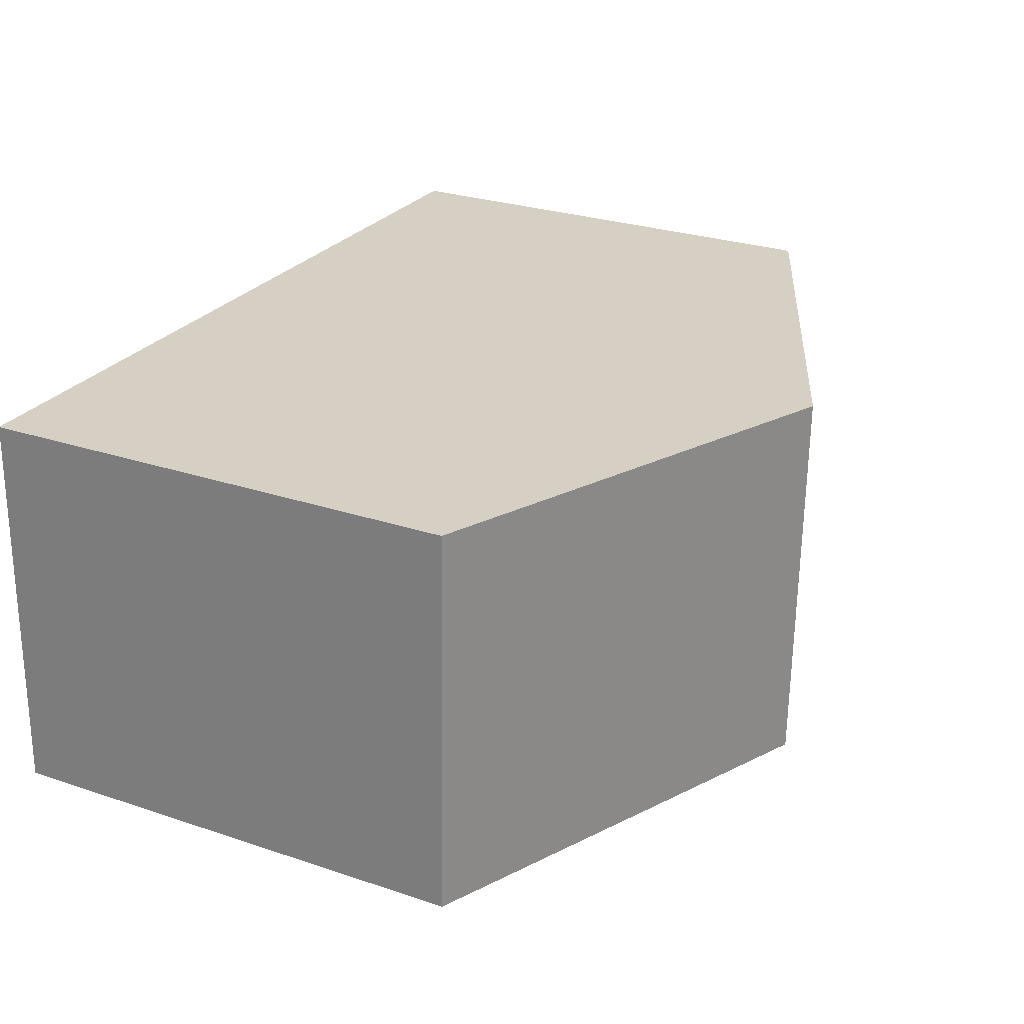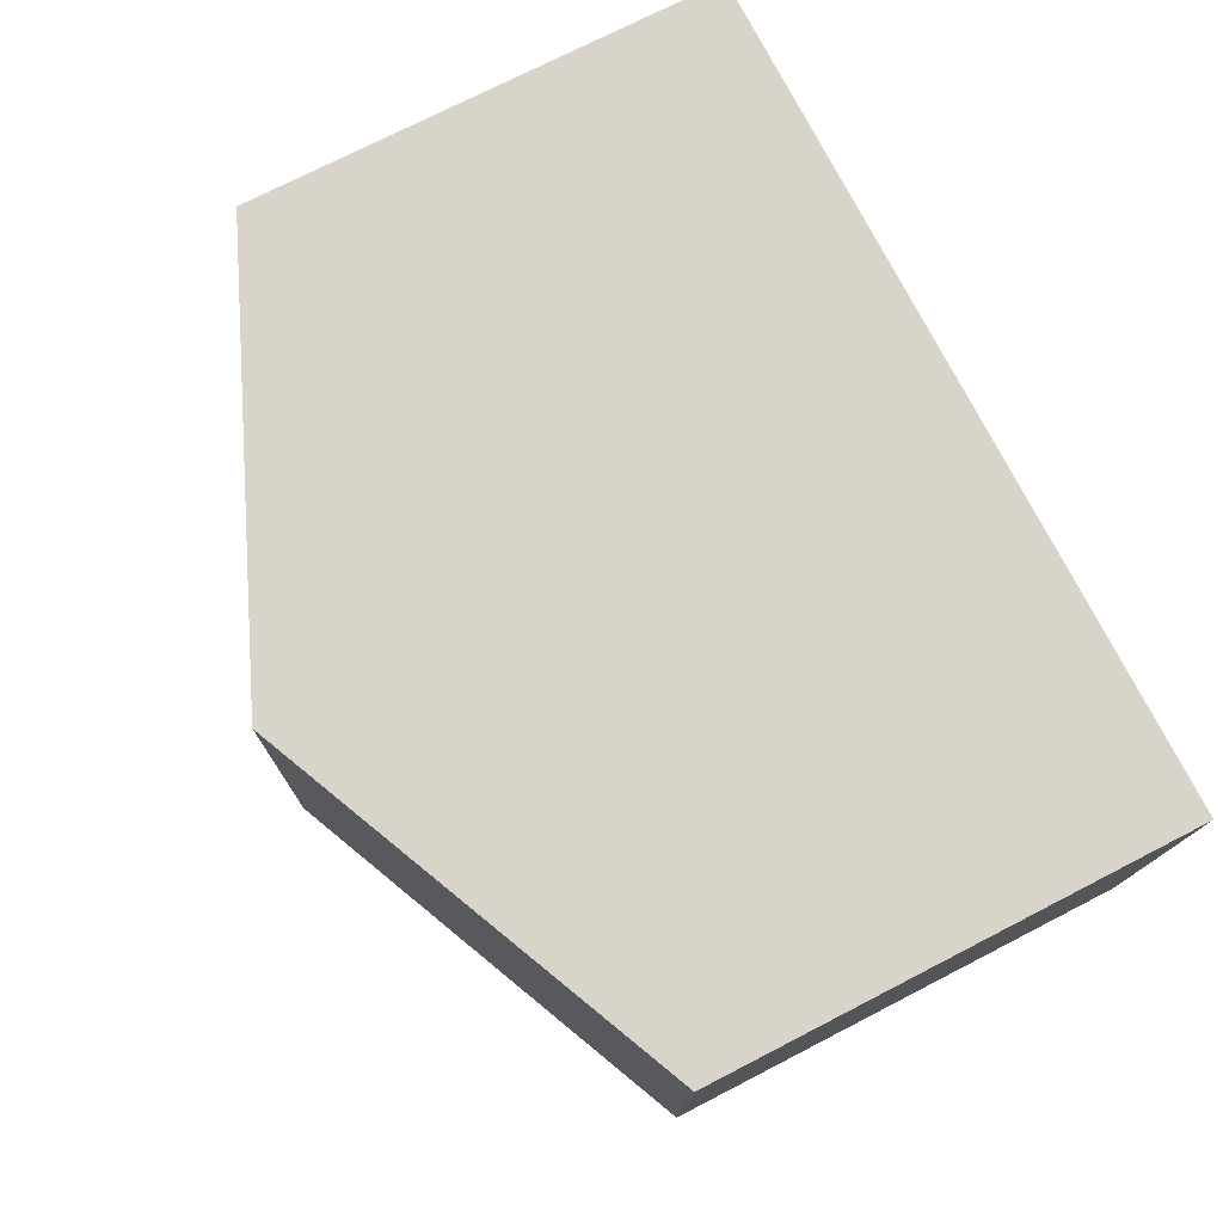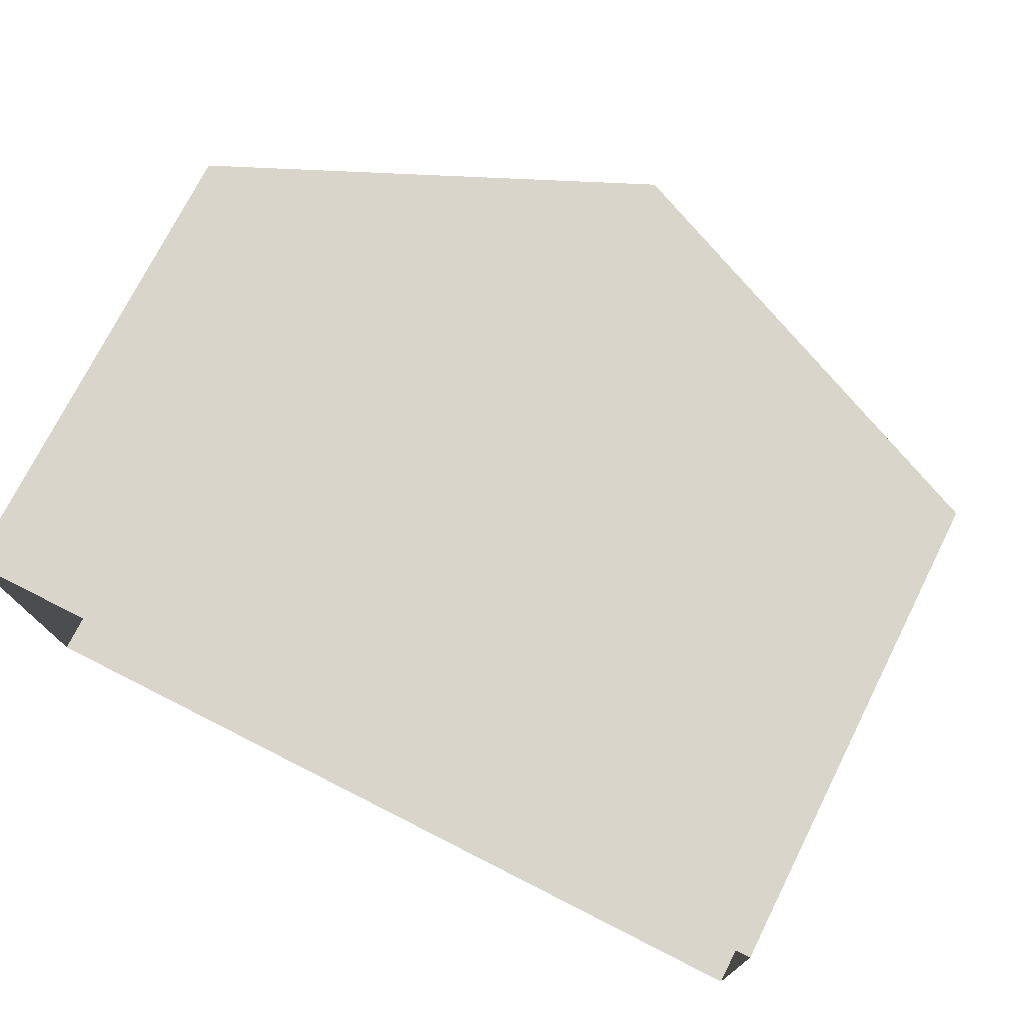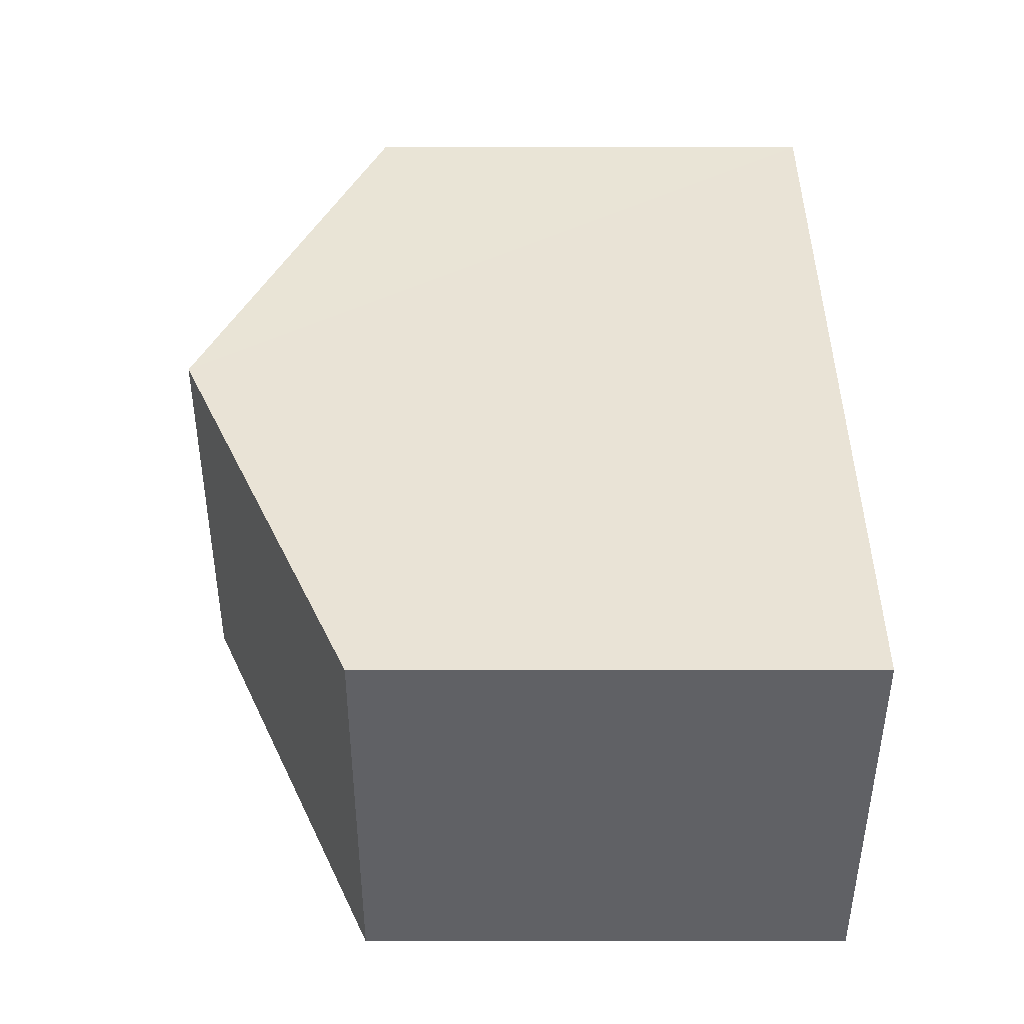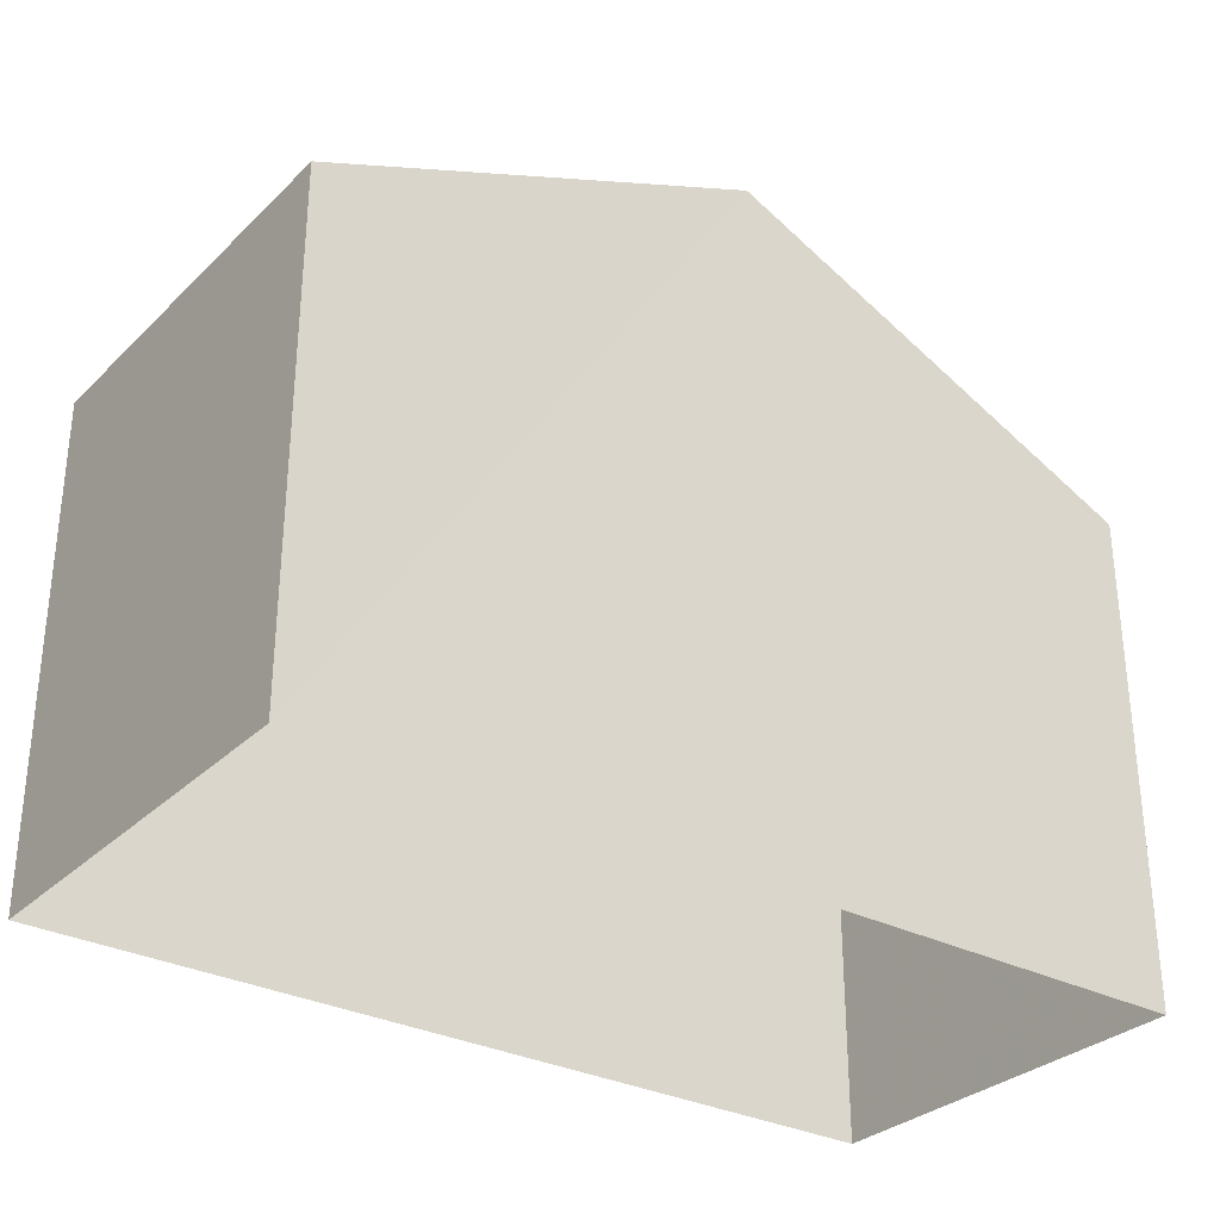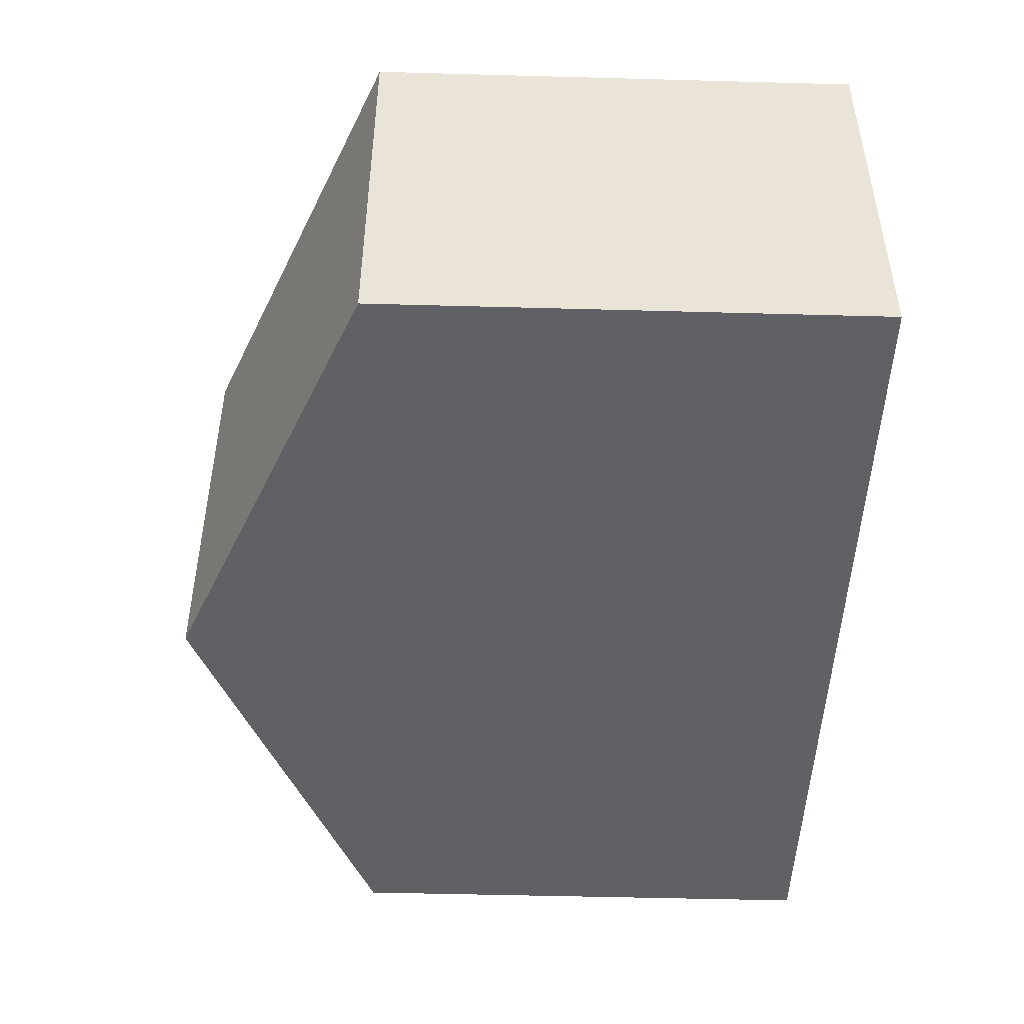
<metadata>
{"format":"obj","ext":"obj","renderer":"f3d","projection":"perspective","resolution":1024,"background":"white","views":[{"elev":27.6,"azim":-62.8,"up":"+Y"},{"elev":74.3,"azim":62.6,"up":"+Y"},{"elev":74.6,"azim":-153.0,"up":"+Y"},{"elev":40.5,"azim":89.8,"up":"+Y"},{"elev":-30.9,"azim":141.8,"up":"+Z"},{"elev":-49.1,"azim":88.3,"up":"+Y"}]}
</metadata>
<code>
v -3.729e+05 -1.033e+05 31.43
v -3.729e+05 -1.033e+05 31.43
v -3.729e+05 -1.033e+05 31.43
v -3.729e+05 -1.033e+05 31.43
v -3.729e+05 -1.033e+05 38.98
v -3.729e+05 -1.033e+05 36.88
v -3.729e+05 -1.033e+05 38.98
v -3.729e+05 -1.033e+05 36.88
v -3.729e+05 -1.033e+05 36.88
v -3.729e+05 -1.033e+05 36.88
f 1 2 3
f 1 4 2
f 5 6 7
f 5 8 6
f 9 10 5
f 7 9 5
f 6 1 7
f 1 3 7
f 3 9 7
f 8 4 1
f 6 8 1
f 10 3 2
f 10 9 3
f 10 2 5
f 2 4 5
f 4 8 5

</code>
